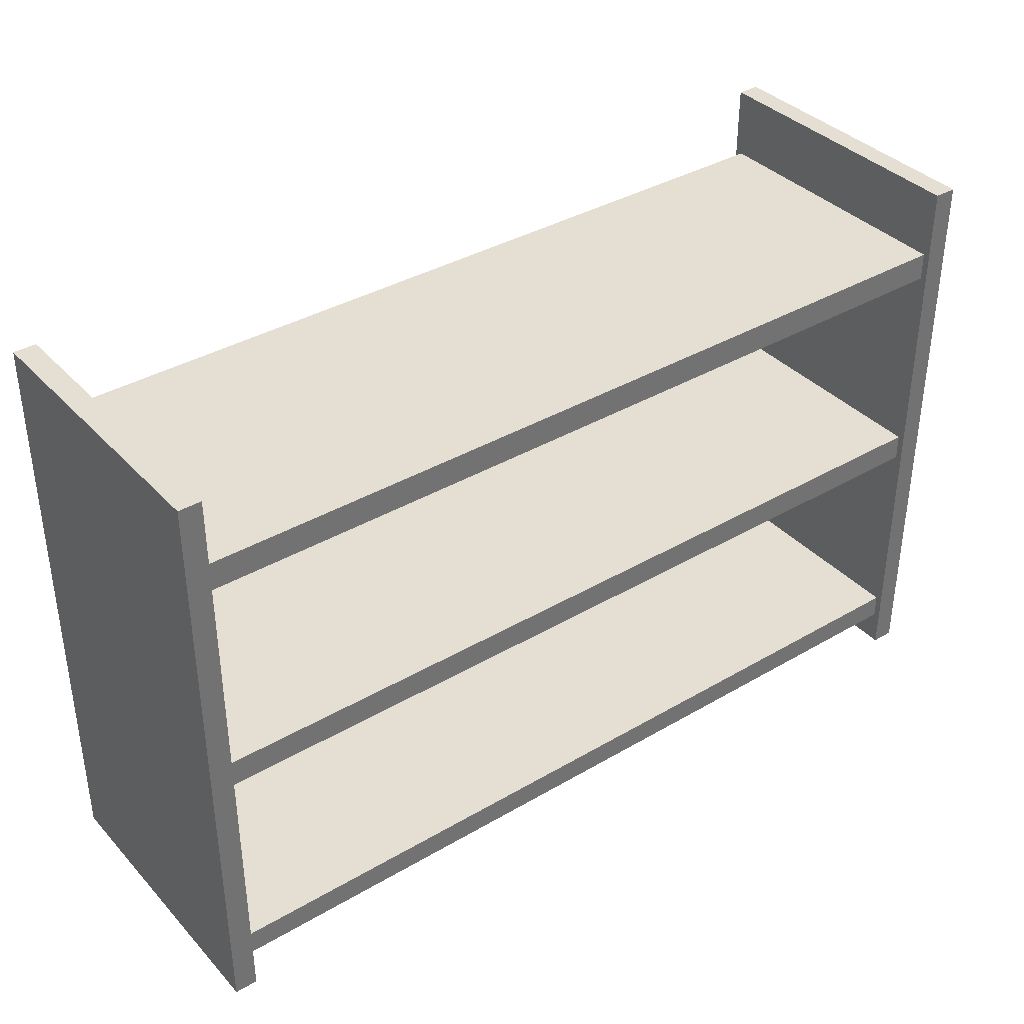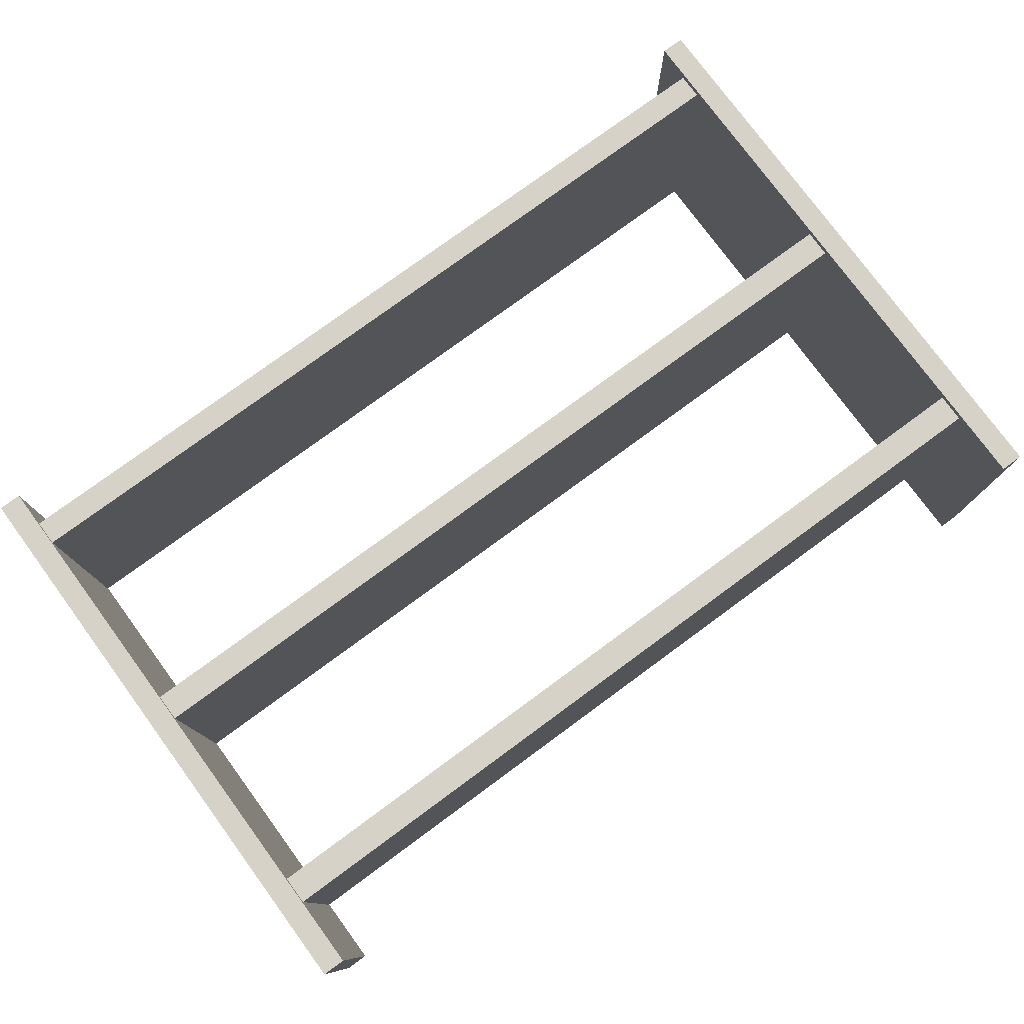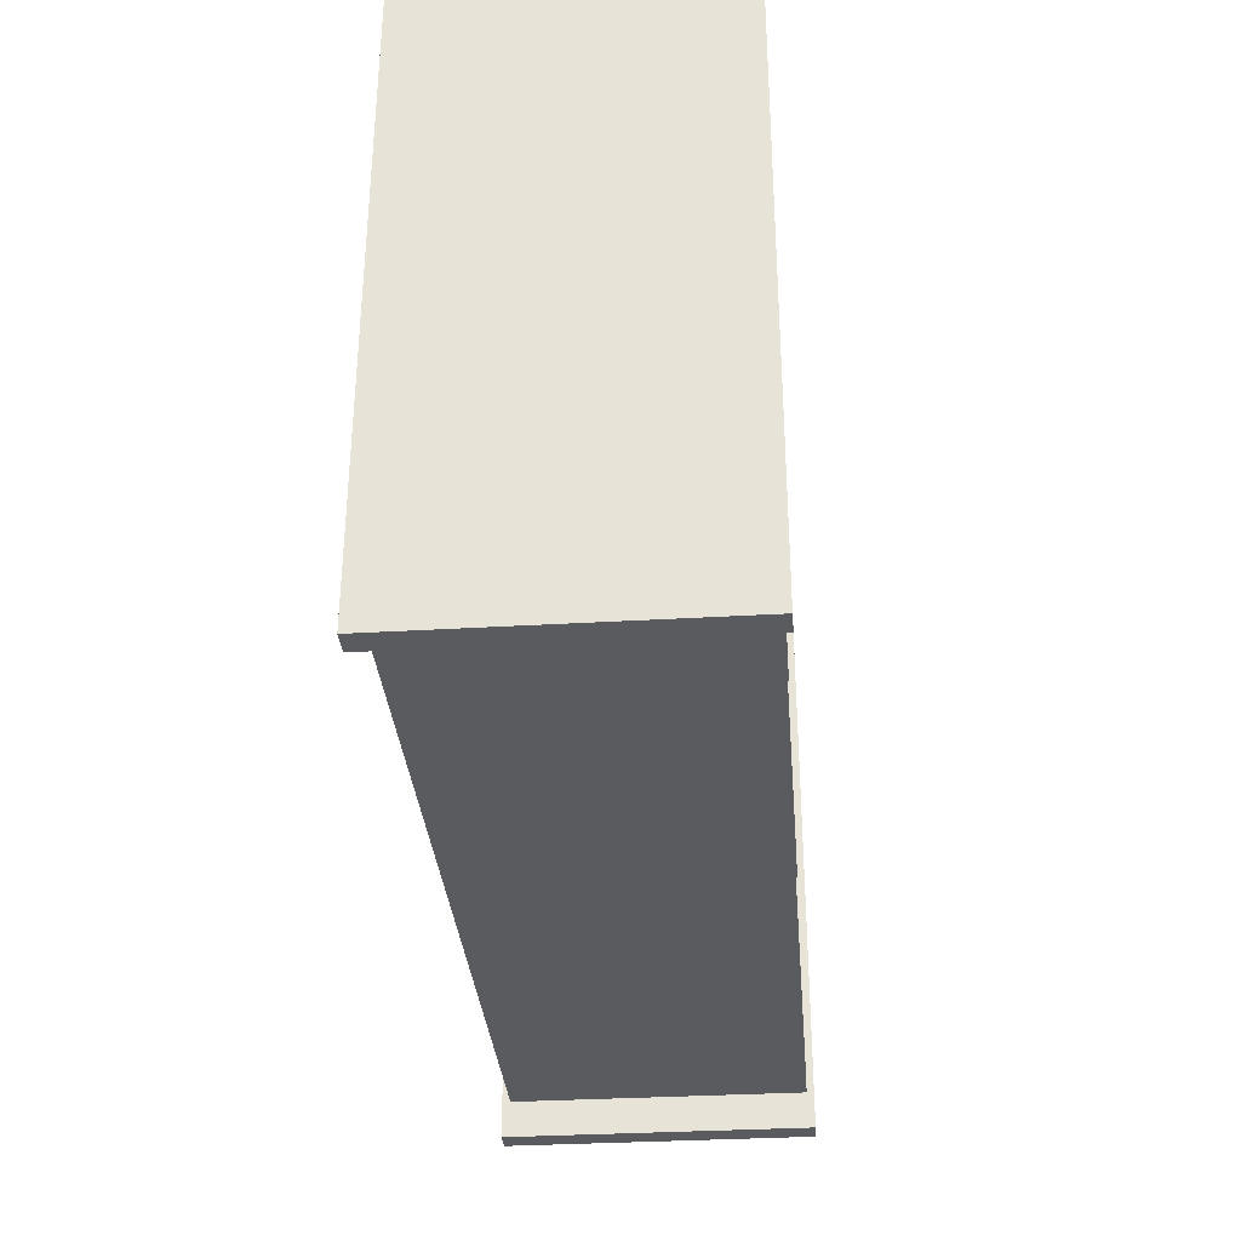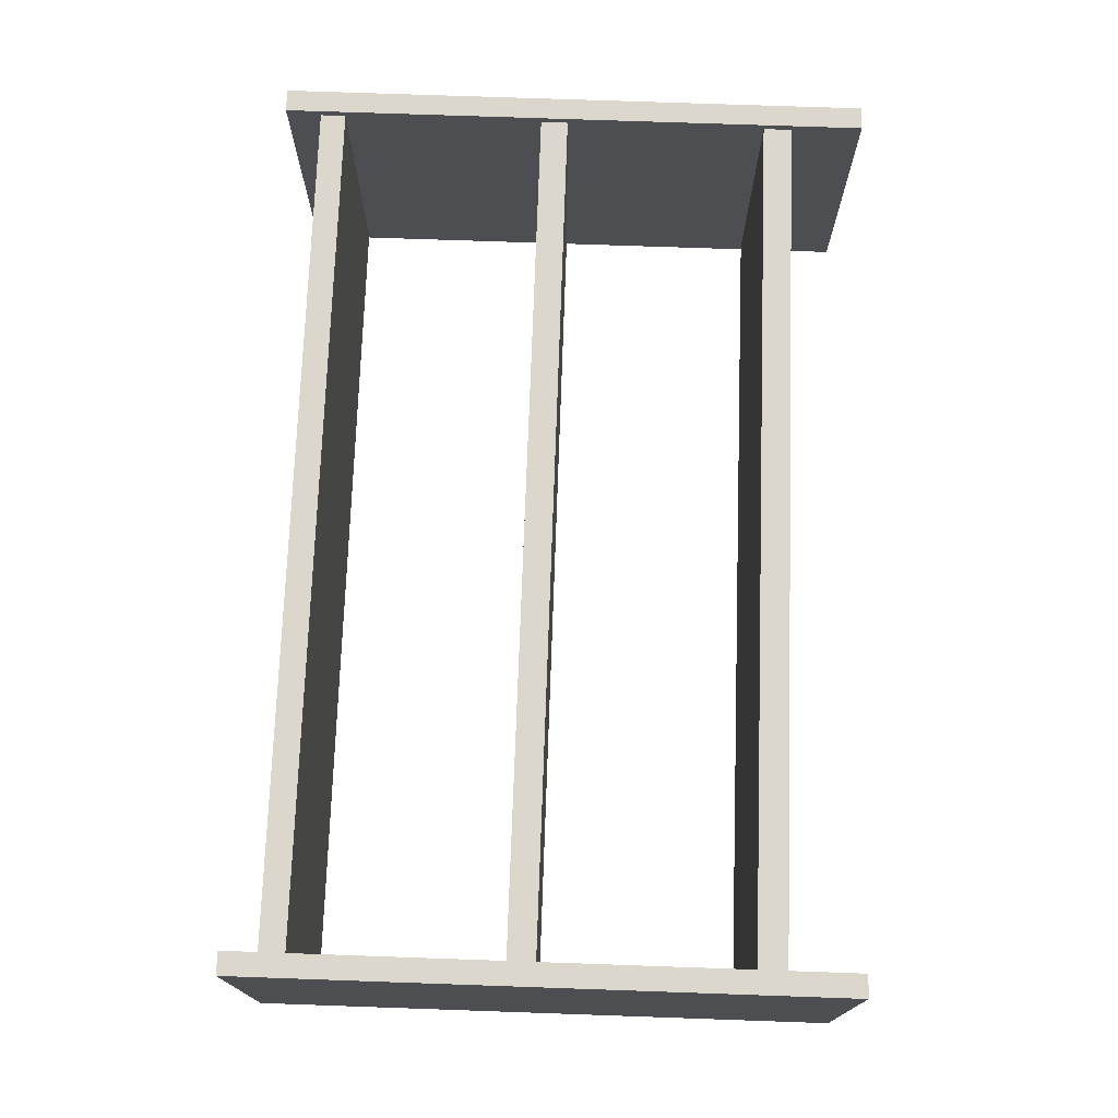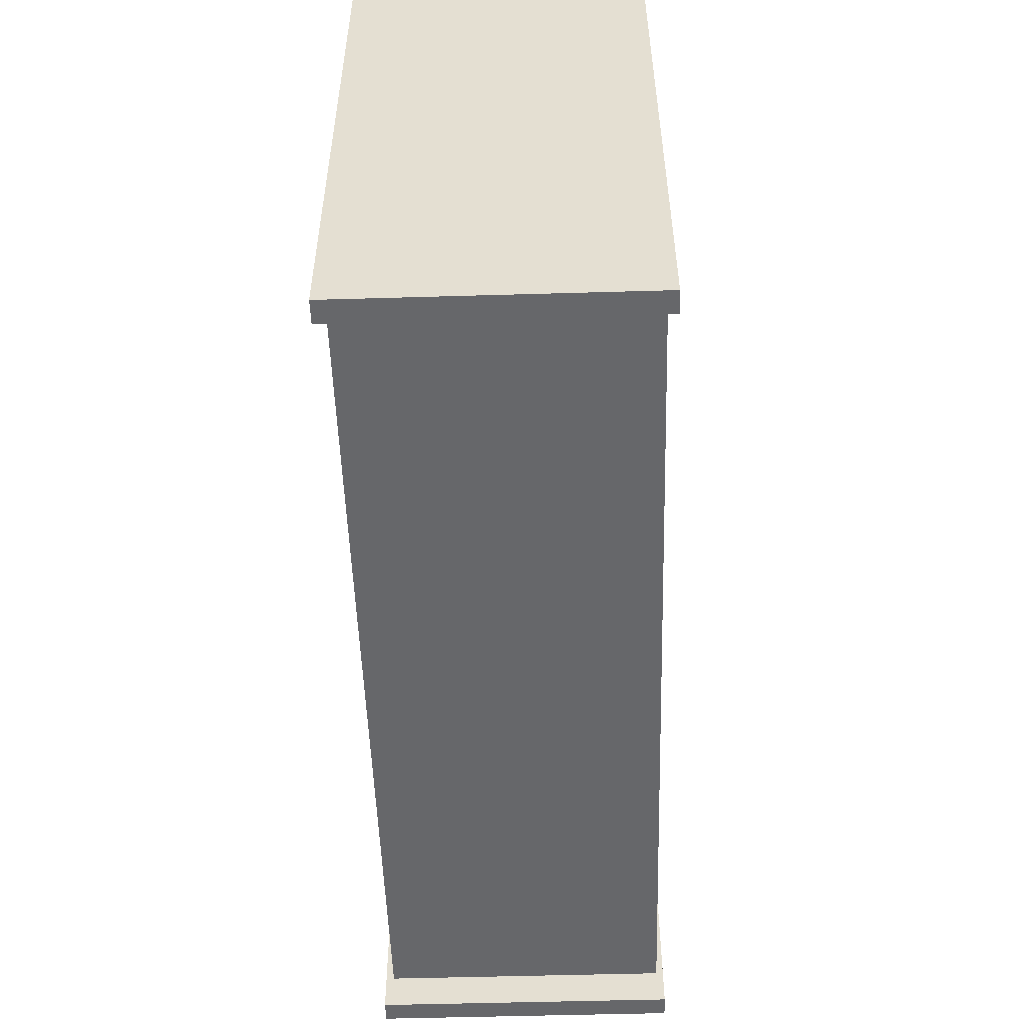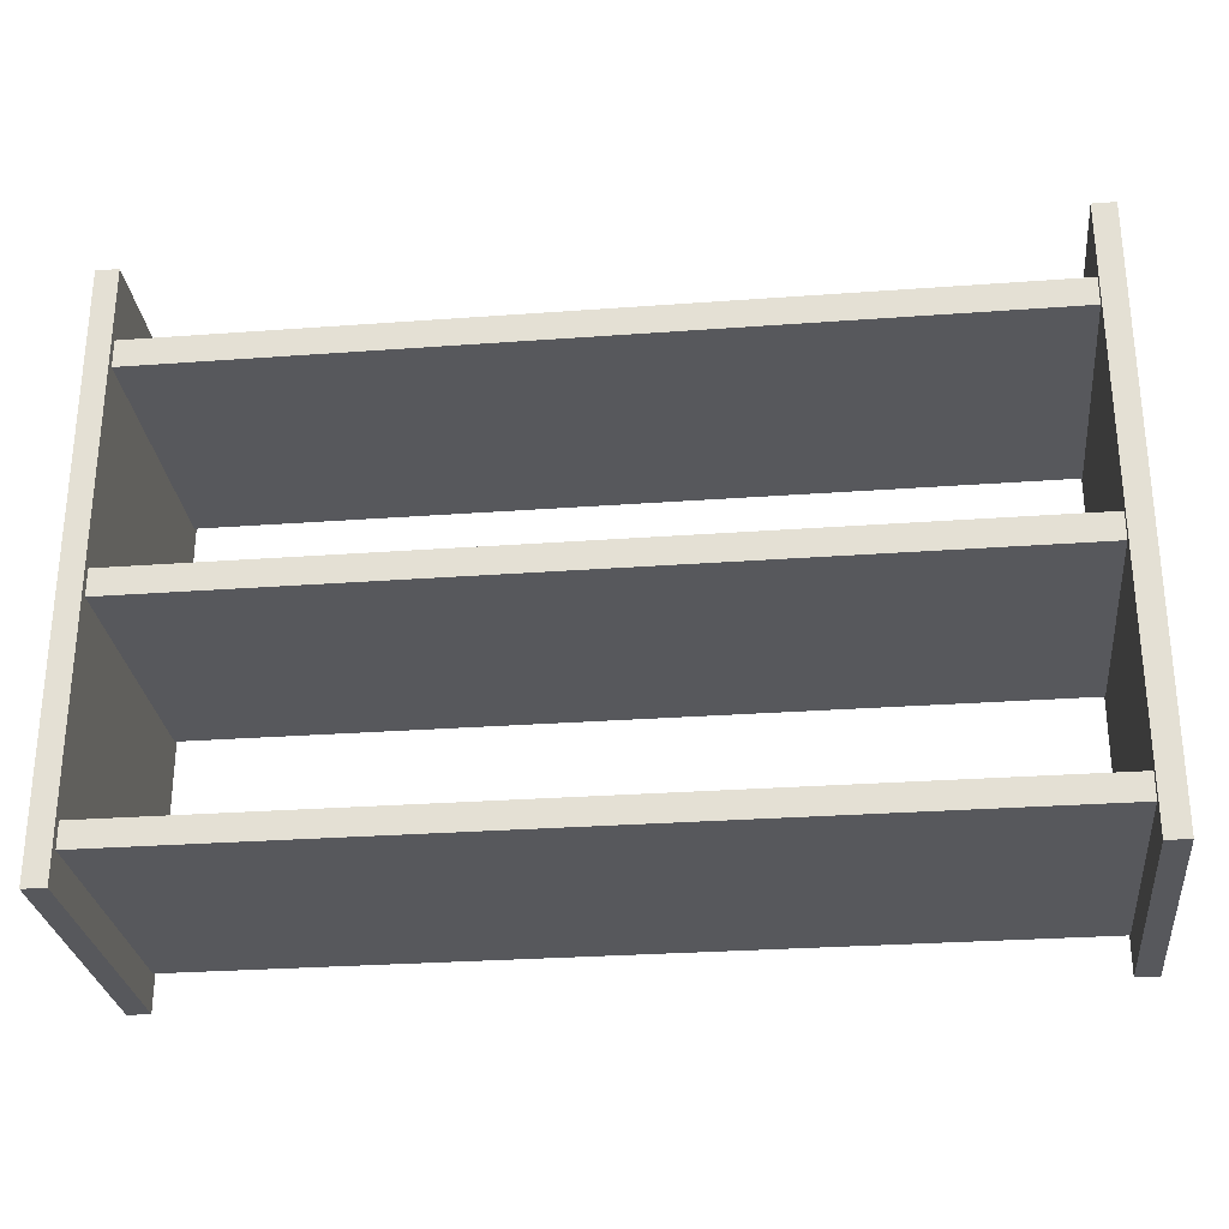
<metadata>
{"format":"obj","ext":"obj","renderer":"f3d","projection":"perspective","resolution":1024,"background":"white","views":[{"elev":37.2,"azim":143.0,"up":"+Y"},{"elev":77.8,"azim":143.7,"up":"+Z"},{"elev":-33.2,"azim":94.7,"up":"+Y"},{"elev":73.3,"azim":92.0,"up":"+Z"},{"elev":-52.1,"azim":91.8,"up":"+Y"},{"elev":-28.4,"azim":6.3,"up":"+Y"}]}
</metadata>
<code>
g default
v 3.038 0 0.9764
v 2.962 0 0.9764
v 3.038 1.998 0.9764
v 2.962 1.998 0.9764
v 3.038 1.998 -0.02365
v 2.962 1.998 -0.02365
v 3.038 0 -0.02365
v 2.962 0 -0.02365
v 3.038 0.1188 -0.02365
v 3.038 0.1187 0.9764
v 2.962 0.1187 0.9764
v 2.962 0.1188 -0.02365
v 3.038 0.2046 -0.02365
v 2.962 0.2046 -0.02365
v 2.962 0.2046 0.9764
v 3.038 0.2046 0.9764
v 3.038 1.757 -0.02365
v 2.962 1.757 -0.02365
v 2.962 1.757 0.9764
v 3.038 1.757 0.9764
v 2.962 0.979 0.9764
v 2.962 0.979 -0.02365
v 3.038 0.979 -0.02365
v 3.038 0.979 0.9764
v 2.962 0.8868 0.9764
v 2.962 0.8868 -0.02365
v 3.038 0.8868 -0.02365
v 3.038 0.8868 0.9764
v 3.038 1.661 -0.02365
v 2.962 1.661 -0.02365
v 2.962 1.661 0.9764
v 3.038 1.661 0.9764
v 3.038 1.998 0.9493
v 2.962 1.998 0.9493
v 2.962 1.757 0.9493
v 2.962 1.661 0.9493
v 2.962 0.979 0.9493
v 2.962 0.8868 0.9493
v 2.962 0.2046 0.9493
v 2.962 0.1187 0.9493
v 2.962 0 0.9493
v 3.038 0 0.9493
v 3.038 0.1187 0.9493
v 3.038 0.2046 0.9493
v 3.038 0.8868 0.9493
v 3.038 0.979 0.9493
v 3.038 1.661 0.9493
v 3.038 1.757 0.9493
v 3.038 0 0
v 2.962 0 0
v 2.962 0.1188 0
v 2.962 0.2046 0
v 2.962 0.8868 0
v 2.962 0.979 0
v 2.962 1.661 0
v 2.962 1.757 0
v 2.962 1.998 0
v 3.038 1.998 0
v 3.038 1.757 0
v 3.038 1.661 0
v 3.038 0.979 0
v 3.038 0.8868 0
v 3.038 0.2046 0
v 3.038 0.1188 0
v 0 0 0.9764
v 0.07646 0 0.9764
v 0 1.998 0.9764
v 0.07646 1.998 0.9764
v 0 1.998 -0.02365
v 0.07646 1.998 -0.02365
v 0 0 -0.02365
v 0.07646 0 -0.02365
v 0 0.1188 -0.02365
v 0 0.1187 0.9764
v 0.07646 0.1187 0.9764
v 0.07646 0.1188 -0.02365
v 0 0.2046 -0.02365
v 0.07646 0.2046 -0.02365
v 0.07646 0.2046 0.9764
v 0 0.2046 0.9764
v 0 1.757 -0.02365
v 0.07646 1.757 -0.02365
v 0.07646 1.757 0.9764
v 0 1.757 0.9764
v 0.07646 0.979 0.9764
v 0.07646 0.979 -0.02365
v 0 0.979 -0.02365
v 0 0.979 0.9764
v 0.07646 0.8868 0.9764
v 0.07646 0.8868 -0.02365
v 0 0.8868 -0.02365
v 0 0.8868 0.9764
v 0 1.661 -0.02365
v 0.07646 1.661 -0.02365
v 0.07646 1.661 0.9764
v 0 1.661 0.9764
v 0 1.998 0.9493
v 0.07646 1.998 0.9493
v 0.07646 1.757 0.9493
v 0.07646 1.661 0.9493
v 0.07646 0.979 0.9493
v 0.07646 0.8868 0.9493
v 0.07646 0.2046 0.9493
v 0.07646 0.1187 0.9493
v 0.07646 0 0.9493
v 0 0 0.9493
v 0 0.1187 0.9493
v 0 0.2046 0.9493
v 0 0.8868 0.9493
v 0 0.979 0.9493
v 0 1.661 0.9493
v 0 1.757 0.9493
v 0 0 0
v 0.07646 0 0
v 0.07646 0.1188 0
v 0.07646 0.2046 0
v 0.07646 0.8868 0
v 0.07646 0.979 0
v 0.07646 1.661 0
v 0.07646 1.757 0
v 0.07646 1.998 0
v 0 1.998 0
v 0 1.757 0
v 0 1.661 0
v 0 0.979 0
v 0 0.8868 0
v 0 0.2046 0
v 0 0.1188 0
g Shelf_01 Warehouse
f 33 58 57 34
f 49 42 41 50
f 10 16 15 11
f 13 9 12 14
f 63 44 43 64
f 42 49 64 43
f 2 1 10 11
f 50 41 40 51
f 9 7 8 12
f 5 17 18 6
f 34 57 56 35
f 20 3 4 19
f 58 33 48 59
f 36 55 54 37
f 29 23 22 30
f 60 47 46 61
f 24 32 31 21
f 23 27 26 22
f 61 46 45 62
f 28 24 21 25
f 38 53 52 39
f 27 13 14 26
f 62 45 44 63
f 16 28 25 15
f 18 17 29 30
f 32 20 19 31
f 59 48 47 60
f 3 33 34 4
f 19 4 34 35
f 31 19 35 36
f 21 31 36 37
f 25 21 37 38
f 15 25 38 39
f 11 15 39 40
f 41 2 11 40
f 42 1 2 41
f 1 42 43 10
f 44 16 10 43
f 45 28 16 44
f 46 24 28 45
f 47 32 24 46
f 48 20 32 47
f 33 3 20 48
f 7 49 50 8
f 8 50 51 12
f 52 14 12 51
f 53 26 14 52
f 54 22 26 53
f 55 30 22 54
f 56 18 30 55
f 57 6 18 56
f 58 5 6 57
f 17 5 58 59
f 29 17 59 60
f 23 29 60 61
f 27 23 61 62
f 13 27 62 63
f 9 13 63 64
f 49 7 9 64
f 40 39 103 104
f 51 40 104 115
f 52 51 115 116
f 39 52 116 103
f 38 37 101 102
f 53 38 102 117
f 54 53 117 118
f 36 35 99 100
f 56 55 119 120
f 35 56 120 99
f 97 98 121 122
f 113 114 105 106
f 74 75 79 80
f 77 78 76 73
f 127 128 107 108
f 106 107 128 113
f 66 75 74 65
f 114 115 104 105
f 73 76 72 71
f 69 70 82 81
f 98 99 120 121
f 84 83 68 67
f 122 123 112 97
f 100 101 118 119
f 93 94 86 87
f 124 125 110 111
f 88 85 95 96
f 87 86 90 91
f 125 126 109 110
f 92 89 85 88
f 102 103 116 117
f 91 90 78 77
f 126 127 108 109
f 80 79 89 92
f 82 94 93 81
f 96 95 83 84
f 123 124 111 112
f 67 68 98 97
f 83 99 98 68
f 95 100 99 83
f 85 101 100 95
f 89 102 101 85
f 79 103 102 89
f 75 104 103 79
f 105 104 75 66
f 106 105 66 65
f 65 74 107 106
f 108 107 74 80
f 109 108 80 92
f 110 109 92 88
f 111 110 88 96
f 112 111 96 84
f 97 112 84 67
f 71 72 114 113
f 72 76 115 114
f 116 115 76 78
f 117 116 78 90
f 118 117 90 86
f 119 118 86 94
f 120 119 94 82
f 121 120 82 70
f 122 121 70 69
f 81 123 122 69
f 93 124 123 81
f 87 125 124 93
f 91 126 125 87
f 77 127 126 91
f 73 128 127 77
f 113 128 73 71
f 54 118 101 37
f 36 100 119 55

</code>
